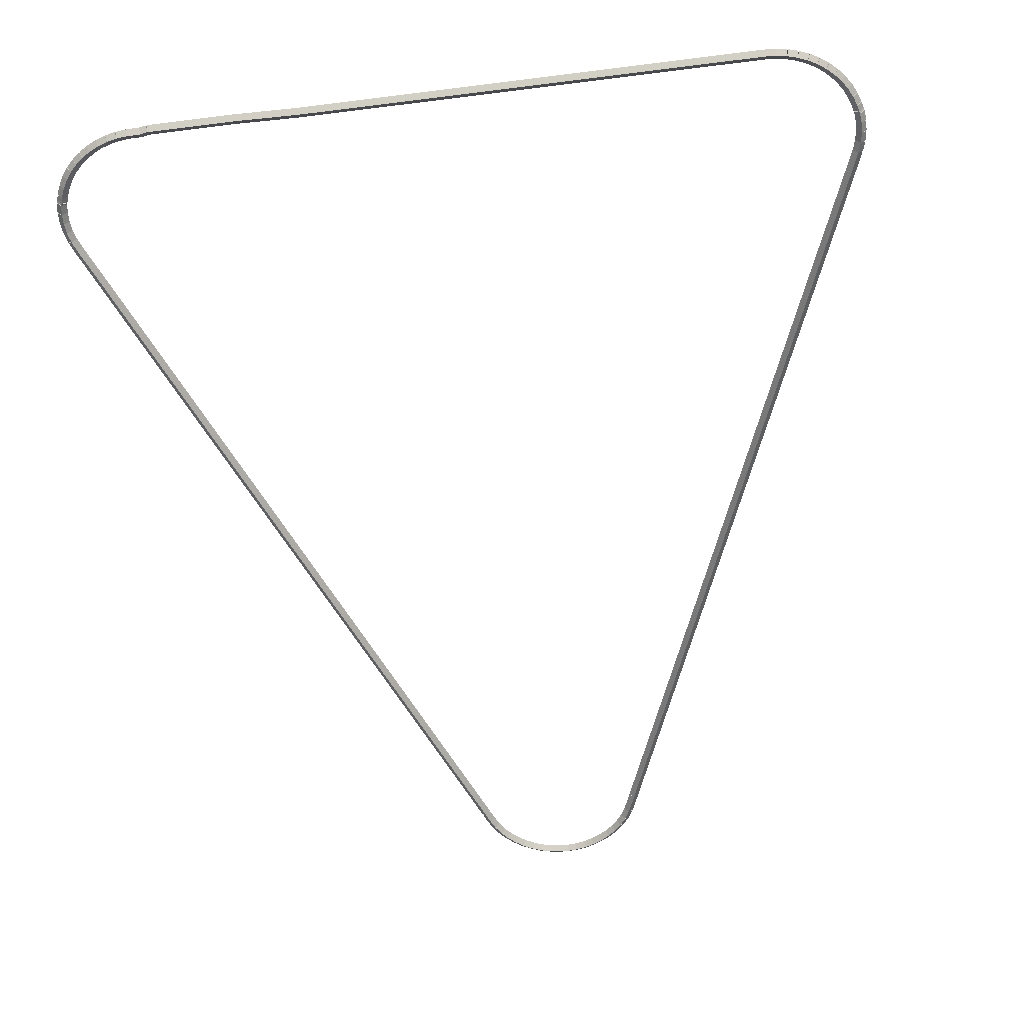
<metadata>
{"format":"obj","ext":"obj","renderer":"f3d","projection":"perspective","resolution":1024,"background":"white","views":[{"elev":-56.2,"azim":-172.4,"up":"+Z"}]}
</metadata>
<code>
g boudary_original_310_0
v -48.92 5.958 26.08
v -49.01 5.927 25.98
v -48.92 5.958 25.88
v -48.82 5.99 25.98
v -48.92 5.978 26.08
v -49.02 5.946 25.98
v -48.92 5.978 25.88
v -48.83 6.009 25.98
f 1 2 3 4
f 6 2 1 5
f 5 1 4 8
f 6 5 8 7
f 8 4 3 7
f 7 3 2 6
g boudary_original_310_0
v -48.76 5.555 26.08
v -48.85 5.519 25.98
v -48.76 5.555 25.88
v -48.66 5.591 25.98
v -48.92 5.958 26.08
v -49.01 5.922 25.98
v -48.92 5.958 25.88
v -48.82 5.995 25.98
f 9 10 11 12
f 14 10 9 13
f 13 9 12 16
f 14 13 16 15
f 16 12 11 15
f 15 11 10 14
g boudary_original_310_0
v -48.65 5.36 26.08
v -48.74 5.313 25.98
v -48.65 5.36 25.88
v -48.57 5.408 25.98
v -48.76 5.555 26.08
v -48.85 5.508 25.98
v -48.76 5.555 25.88
v -48.67 5.602 25.98
f 17 18 19 20
f 22 18 17 21
f 21 17 20 24
f 22 21 24 23
f 24 20 19 23
f 23 19 18 22
g boudary_original_310_0
v -48.53 5.183 26.08
v -48.61 5.125 25.98
v -48.53 5.183 25.88
v -48.45 5.241 25.98
v -48.65 5.36 26.08
v -48.73 5.302 25.98
v -48.65 5.36 25.88
v -48.57 5.419 25.98
f 25 26 27 28
f 30 26 25 29
f 29 25 28 32
f 30 29 32 31
f 32 28 27 31
f 31 27 26 30
g boudary_original_310_0
v -48.38 5.025 26.08
v -48.45 4.956 25.98
v -48.38 5.025 25.88
v -48.31 5.093 25.98
v -48.53 5.183 26.08
v -48.6 5.115 25.98
v -48.53 5.183 25.88
v -48.45 5.251 25.98
f 33 34 35 36
f 38 34 33 37
f 37 33 36 40
f 38 37 40 39
f 40 36 35 39
f 39 35 34 38
g boudary_original_310_0
v -48.21 4.886 26.08
v -48.28 4.809 25.98
v -48.21 4.886 25.88
v -48.15 4.963 25.98
v -48.38 5.025 26.08
v -48.44 4.948 25.98
v -48.38 5.025 25.88
v -48.31 5.101 25.98
f 41 42 43 44
f 46 42 41 45
f 45 41 44 48
f 46 45 48 47
f 48 44 43 47
f 47 43 42 46
g boudary_original_310_0
v -48.03 4.769 26.08
v -48.09 4.685 25.98
v -48.03 4.769 25.88
v -47.98 4.853 25.98
v -48.21 4.886 26.08
v -48.27 4.802 25.98
v -48.21 4.886 25.88
v -48.16 4.97 25.98
f 49 50 51 52
f 54 50 49 53
f 53 49 52 56
f 54 53 56 55
f 56 52 51 55
f 55 51 50 54
g boudary_original_310_0
v -47.84 4.674 26.08
v -47.88 4.585 25.98
v -47.84 4.674 25.88
v -47.8 4.764 25.98
v -48.03 4.769 26.08
v -48.08 4.679 25.98
v -48.03 4.769 25.88
v -47.99 4.859 25.98
f 57 58 59 60
f 62 58 57 61
f 61 57 60 64
f 62 61 64 63
f 64 60 59 63
f 63 59 58 62
g boudary_original_310_0
v -47.64 4.604 26.08
v -47.67 4.509 25.98
v -47.64 4.604 25.88
v -47.6 4.698 25.98
v -47.84 4.674 26.08
v -47.87 4.58 25.98
v -47.84 4.674 25.88
v -47.81 4.769 25.98
f 65 66 67 68
f 70 66 65 69
f 69 65 68 72
f 70 69 72 71
f 72 68 67 71
f 71 67 66 70
g boudary_original_310_0
v -47.43 4.558 26.08
v -47.45 4.46 25.98
v -47.43 4.558 25.88
v -47.41 4.655 25.98
v -47.64 4.604 26.08
v -47.66 4.506 25.98
v -47.64 4.604 25.88
v -47.62 4.701 25.98
f 73 74 75 76
f 78 74 73 77
f 77 73 76 80
f 78 77 80 79
f 80 76 75 79
f 79 75 74 78
g boudary_original_310_0
v -47.22 4.538 26.08
v -47.23 4.439 25.98
v -47.22 4.538 25.88
v -47.21 4.638 25.98
v -47.43 4.558 26.08
v -47.44 4.458 25.98
v -47.43 4.558 25.88
v -47.42 4.657 25.98
f 81 82 83 84
f 86 82 81 85
f 85 81 84 88
f 86 85 88 87
f 88 84 83 87
f 87 83 82 86
g boudary_original_310_0
v -47 4.546 26.08
v -47 4.446 25.98
v -47 4.546 25.88
v -47.01 4.646 25.98
v -47.22 4.538 26.08
v -47.21 4.438 25.98
v -47.22 4.538 25.88
v -47.22 4.638 25.98
f 89 90 91 92
f 94 90 89 93
f 93 89 92 96
f 94 93 96 95
f 96 92 91 95
f 95 91 90 94
g boudary_original_310_0
v -46.79 4.581 26.08
v -46.78 4.483 25.98
v -46.79 4.581 25.88
v -46.81 4.68 25.98
v -47 4.546 26.08
v -46.99 4.448 25.98
v -47 4.546 25.88
v -47.02 4.645 25.98
f 97 98 99 100
f 102 98 97 101
f 101 97 100 104
f 102 101 104 103
f 104 100 99 103
f 103 99 98 102
g boudary_original_310_0
v -46.59 4.642 26.08
v -46.56 4.546 25.98
v -46.59 4.642 25.88
v -46.62 4.738 25.98
v -46.79 4.581 26.08
v -46.77 4.485 25.98
v -46.79 4.581 25.88
v -46.82 4.677 25.98
f 105 106 107 108
f 110 106 105 109
f 109 105 108 112
f 110 109 112 111
f 112 108 107 111
f 111 107 106 110
g boudary_original_310_0
v -46.39 4.727 26.08
v -46.35 4.635 25.98
v -46.39 4.727 25.88
v -46.43 4.818 25.98
v -46.59 4.642 26.08
v -46.55 4.55 25.98
v -46.59 4.642 25.88
v -46.63 4.734 25.98
f 113 114 115 116
f 118 114 113 117
f 117 113 116 120
f 118 117 120 119
f 120 116 115 119
f 119 115 114 118
g boudary_original_310_0
v -46.2 4.835 26.08
v -46.15 4.748 25.98
v -46.2 4.835 25.88
v -46.25 4.921 25.98
v -46.39 4.727 26.08
v -46.34 4.64 25.98
v -46.39 4.727 25.88
v -46.44 4.813 25.98
f 121 122 123 124
f 126 122 121 125
f 125 121 124 128
f 126 125 128 127
f 128 124 123 127
f 127 123 122 126
g boudary_original_310_0
v -46.03 4.964 26.08
v -45.97 4.884 25.98
v -46.03 4.964 25.88
v -46.09 5.044 25.98
v -46.2 4.835 26.08
v -46.14 4.755 25.98
v -46.2 4.835 25.88
v -46.26 4.914 25.98
f 129 130 131 132
f 134 130 129 133
f 133 129 132 136
f 134 133 136 135
f 136 132 131 135
f 135 131 130 134
g boudary_original_310_0
v -45.88 5.115 26.08
v -45.81 5.043 25.98
v -45.88 5.115 25.88
v -45.95 5.187 25.98
v -46.03 4.964 26.08
v -45.96 4.892 25.98
v -46.03 4.964 25.88
v -46.1 5.036 25.98
f 137 138 139 140
f 142 138 137 141
f 141 137 140 144
f 142 141 144 143
f 144 140 139 143
f 143 139 138 142
g boudary_original_310_0
v -45.74 5.284 26.08
v -45.66 5.221 25.98
v -45.74 5.284 25.88
v -45.82 5.347 25.98
v -45.88 5.115 26.08
v -45.8 5.052 25.98
v -45.88 5.115 25.88
v -45.95 5.177 25.98
f 145 146 147 148
f 150 146 145 149
f 149 145 148 152
f 150 149 152 151
f 152 148 147 151
f 151 147 146 150
g boudary_original_310_0
v -45.63 5.472 26.08
v -45.54 5.42 25.98
v -45.63 5.472 25.88
v -45.71 5.524 25.98
v -45.74 5.284 26.08
v -45.65 5.232 25.98
v -45.74 5.284 25.88
v -45.83 5.336 25.98
f 153 154 155 156
f 158 154 153 157
f 157 153 156 160
f 158 157 160 159
f 160 156 155 159
f 159 155 154 158
g boudary_original_310_0
v -45.54 5.676 26.08
v -45.44 5.636 25.98
v -45.54 5.676 25.88
v -45.63 5.716 25.98
v -45.63 5.472 26.08
v -45.53 5.431 25.98
v -45.63 5.472 25.88
v -45.72 5.512 25.98
f 161 162 163 164
f 166 162 161 165
f 165 161 164 168
f 166 165 168 167
f 168 164 163 167
f 167 163 162 166
g boudary_original_310_0
v -45.46 5.878 26.08
v -45.37 5.843 25.98
v -45.46 5.878 25.88
v -45.55 5.914 25.98
v -45.54 5.676 26.08
v -45.44 5.64 25.98
v -45.54 5.676 25.88
v -45.63 5.712 25.98
f 169 170 171 172
f 174 170 169 173
f 173 169 172 176
f 174 173 176 175
f 176 172 171 175
f 175 171 170 174
g boudary_original_310_0
v -45.46 5.89 26.08
v -45.36 5.863 25.98
v -45.46 5.89 25.88
v -45.55 5.917 25.98
v -45.46 5.878 26.08
v -45.36 5.852 25.98
v -45.46 5.878 25.88
v -45.55 5.905 25.98
f 177 178 179 180
f 182 178 177 181
f 181 177 180 184
f 182 181 184 183
f 184 180 179 183
f 183 179 178 182
g boudary_original_310_0
v -43.97 9.797 26.08
v -43.87 9.761 25.98
v -43.97 9.797 25.88
v -44.06 9.832 25.98
v -45.46 5.89 26.08
v -45.36 5.854 25.98
v -45.46 5.89 25.88
v -45.55 5.925 25.98
f 185 186 187 188
f 190 186 185 189
f 189 185 188 192
f 190 189 192 191
f 192 188 187 191
f 191 187 186 190
g boudary_original_310_0
v -39.66 21.1 26.08
v -39.57 21.06 25.98
v -39.66 21.1 25.88
v -39.75 21.13 25.98
v -43.97 9.797 26.08
v -43.87 9.761 25.98
v -43.97 9.797 25.88
v -44.06 9.832 25.98
f 193 194 195 196
f 198 194 193 197
f 197 193 196 200
f 198 197 200 199
f 200 196 195 199
f 199 195 194 198
g boudary_original_310_0
v -39.51 21.5 26.08
v -39.41 21.46 25.98
v -39.51 21.5 25.88
v -39.6 21.53 25.98
v -39.66 21.1 26.08
v -39.57 21.06 25.98
v -39.66 21.1 25.88
v -39.75 21.13 25.98
f 201 202 203 204
f 206 202 201 205
f 205 201 204 208
f 206 205 208 207
f 208 204 203 207
f 207 203 202 206
g boudary_original_310_0
v -39.44 21.7 26.08
v -39.34 21.66 25.98
v -39.44 21.7 25.88
v -39.53 21.73 25.98
v -39.51 21.5 26.08
v -39.41 21.46 25.98
v -39.51 21.5 25.88
v -39.6 21.53 25.98
f 209 210 211 212
f 214 210 209 213
f 213 209 212 216
f 214 213 216 215
f 216 212 211 215
f 215 211 210 214
g boudary_original_310_0
v -39.4 21.9 26.08
v -39.3 21.88 25.98
v -39.4 21.9 25.88
v -39.49 21.92 25.98
v -39.44 21.7 26.08
v -39.34 21.68 25.98
v -39.44 21.7 25.88
v -39.54 21.72 25.98
f 217 218 219 220
f 222 218 217 221
f 221 217 220 224
f 222 221 224 223
f 224 220 219 223
f 223 219 218 222
g boudary_original_310_0
v -39.38 22.1 26.08
v -39.28 22.09 25.98
v -39.38 22.1 25.88
v -39.48 22.11 25.98
v -39.4 21.9 26.08
v -39.3 21.89 25.98
v -39.4 21.9 25.88
v -39.5 21.91 25.98
f 225 226 227 228
f 230 226 225 229
f 229 225 228 232
f 230 229 232 231
f 232 228 227 231
f 231 227 226 230
g boudary_original_310_0
v -39.39 22.3 26.08
v -39.29 22.31 25.98
v -39.39 22.3 25.88
v -39.49 22.3 25.98
v -39.38 22.1 26.08
v -39.28 22.11 25.98
v -39.38 22.1 25.88
v -39.48 22.1 25.98
f 233 234 235 236
f 238 234 233 237
f 237 233 236 240
f 238 237 240 239
f 240 236 235 239
f 239 235 234 238
g boudary_original_310_0
v -39.43 22.5 26.08
v -39.33 22.52 25.98
v -39.43 22.5 25.88
v -39.52 22.48 25.98
v -39.39 22.3 26.08
v -39.29 22.32 25.98
v -39.39 22.3 25.88
v -39.49 22.29 25.98
f 241 242 243 244
f 246 242 241 245
f 245 241 244 248
f 246 245 248 247
f 248 244 243 247
f 247 243 242 246
g boudary_original_310_0
v -39.45 22.54 26.08
v -39.36 22.59 25.98
v -39.45 22.54 25.88
v -39.53 22.5 25.98
v -39.43 22.5 26.08
v -39.34 22.55 25.98
v -39.43 22.5 25.88
v -39.51 22.46 25.98
f 249 250 251 252
f 254 250 249 253
f 253 249 252 256
f 254 253 256 255
f 256 252 251 255
f 255 251 250 254
g boudary_original_310_0
v -39.48 22.67 26.08
v -39.39 22.69 25.98
v -39.48 22.67 25.88
v -39.58 22.64 25.98
v -39.45 22.54 26.08
v -39.35 22.57 25.98
v -39.45 22.54 25.88
v -39.54 22.51 25.98
f 257 258 259 260
f 262 258 257 261
f 261 257 260 264
f 262 261 264 263
f 264 260 259 263
f 263 259 258 262
g boudary_original_310_0
v -39.56 22.85 26.08
v -39.47 22.89 25.98
v -39.56 22.85 25.88
v -39.65 22.81 25.98
v -39.48 22.67 26.08
v -39.39 22.71 25.98
v -39.48 22.67 25.88
v -39.57 22.63 25.98
f 265 266 267 268
f 270 266 265 269
f 269 265 268 272
f 270 269 272 271
f 272 268 267 271
f 271 267 266 270
g boudary_original_310_0
v -39.66 23.02 26.08
v -39.58 23.07 25.98
v -39.66 23.02 25.88
v -39.75 22.97 25.98
v -39.56 22.85 26.08
v -39.48 22.9 25.98
v -39.56 22.85 25.88
v -39.65 22.8 25.98
f 273 274 275 276
f 278 274 273 277
f 277 273 276 280
f 278 277 280 279
f 280 276 275 279
f 279 275 274 278
g boudary_original_310_0
v -39.78 23.17 26.08
v -39.7 23.24 25.98
v -39.78 23.17 25.88
v -39.86 23.11 25.98
v -39.66 23.02 26.08
v -39.58 23.08 25.98
v -39.66 23.02 25.88
v -39.74 22.96 25.98
f 281 282 283 284
f 286 282 281 285
f 285 281 284 288
f 286 285 288 287
f 288 284 283 287
f 287 283 282 286
g boudary_original_310_0
v -39.92 23.32 26.08
v -39.85 23.39 25.98
v -39.92 23.32 25.88
v -39.99 23.25 25.98
v -39.78 23.17 26.08
v -39.71 23.24 25.98
v -39.78 23.17 25.88
v -39.85 23.1 25.98
f 289 290 291 292
f 294 290 289 293
f 293 289 292 296
f 294 293 296 295
f 296 292 291 295
f 295 291 290 294
g boudary_original_310_0
v -40.08 23.44 26.08
v -40.01 23.52 25.98
v -40.08 23.44 25.88
v -40.14 23.36 25.98
v -39.92 23.32 26.08
v -39.86 23.39 25.98
v -39.92 23.32 25.88
v -39.98 23.24 25.98
f 297 298 299 300
f 302 298 297 301
f 301 297 300 304
f 302 301 304 303
f 304 300 299 303
f 303 299 298 302
g boudary_original_310_0
v -40.24 23.55 26.08
v -40.19 23.63 25.98
v -40.24 23.55 25.88
v -40.3 23.46 25.98
v -40.08 23.44 26.08
v -40.02 23.53 25.98
v -40.08 23.44 25.88
v -40.13 23.36 25.98
f 305 306 307 308
f 310 306 305 309
f 309 305 308 312
f 310 309 312 311
f 312 308 307 311
f 311 307 306 310
g boudary_original_310_0
v -40.42 23.64 26.08
v -40.38 23.73 25.98
v -40.42 23.64 25.88
v -40.47 23.55 25.98
v -40.24 23.55 26.08
v -40.2 23.64 25.98
v -40.24 23.55 25.88
v -40.29 23.46 25.98
f 313 314 315 316
f 318 314 313 317
f 317 313 316 320
f 318 317 320 319
f 320 316 315 319
f 319 315 314 318
g boudary_original_310_0
v -40.62 23.7 26.08
v -40.58 23.8 25.98
v -40.62 23.7 25.88
v -40.65 23.61 25.98
v -40.42 23.64 26.08
v -40.39 23.73 25.98
v -40.42 23.64 25.88
v -40.46 23.54 25.98
f 321 322 323 324
f 326 322 321 325
f 325 321 324 328
f 326 325 328 327
f 328 324 323 327
f 327 323 322 326
g boudary_original_310_0
v -40.81 23.75 26.08
v -40.79 23.85 25.98
v -40.81 23.75 25.88
v -40.84 23.65 25.98
v -40.62 23.7 26.08
v -40.59 23.8 25.98
v -40.62 23.7 25.88
v -40.64 23.61 25.98
f 329 330 331 332
f 334 330 329 333
f 333 329 332 336
f 334 333 336 335
f 336 332 331 335
f 335 331 330 334
g boudary_original_310_0
v -41.02 23.77 26.08
v -41.01 23.87 25.98
v -41.02 23.77 25.88
v -41.03 23.67 25.98
v -40.81 23.75 26.08
v -40.8 23.85 25.98
v -40.81 23.75 25.88
v -40.82 23.65 25.98
f 337 338 339 340
f 342 338 337 341
f 341 337 340 344
f 342 341 344 343
f 344 340 339 343
f 343 339 338 342
g boudary_original_310_0
v -41.28 23.77 26.08
v -41.28 23.87 25.98
v -41.28 23.77 25.88
v -41.28 23.67 25.98
v -41.02 23.77 26.08
v -41.02 23.87 25.98
v -41.02 23.77 25.88
v -41.02 23.67 25.98
f 345 346 347 348
f 350 346 345 349
f 349 345 348 352
f 350 349 352 351
f 352 348 347 351
f 351 347 346 350
g boudary_original_310_0
v -41.43 23.8 26.08
v -41.41 23.9 25.98
v -41.43 23.8 25.88
v -41.45 23.7 25.98
v -41.28 23.77 26.08
v -41.26 23.87 25.98
v -41.28 23.77 25.88
v -41.3 23.67 25.98
f 353 354 355 356
f 358 354 353 357
f 357 353 356 360
f 358 357 360 359
f 360 356 355 359
f 359 355 354 358
g boudary_original_310_0
v -43.11 23.9 25.98
v -43.11 23.8 25.88
v -43.11 23.7 25.98
v -43.11 23.8 26.08
v -41.43 23.9 25.98
v -41.43 23.8 25.88
v -41.43 23.7 25.98
v -41.43 23.8 26.08
f 361 362 363 364
f 366 362 361 365
f 365 361 364 368
f 366 365 368 367
f 368 364 363 367
f 367 363 362 366
g boudary_original_310_0
v -44.34 23.77 26.08
v -44.35 23.87 25.98
v -44.34 23.77 25.88
v -44.34 23.67 25.98
v -43.11 23.8 26.08
v -43.11 23.9 25.98
v -43.11 23.8 25.88
v -43.11 23.7 25.98
f 369 370 371 372
f 374 370 369 373
f 373 369 372 376
f 374 373 376 375
f 376 372 371 375
f 375 371 370 374
g boudary_original_310_0
v -53.23 23.87 25.98
v -53.23 23.77 25.88
v -53.23 23.67 25.98
v -53.23 23.77 26.08
v -44.34 23.87 25.98
v -44.34 23.77 25.88
v -44.34 23.67 25.98
v -44.34 23.77 26.08
f 377 378 379 380
f 382 378 377 381
f 381 377 380 384
f 382 381 384 383
f 384 380 379 383
f 383 379 378 382
g boudary_original_310_0
v -53.44 23.76 26.08
v -53.44 23.86 25.98
v -53.44 23.76 25.88
v -53.43 23.66 25.98
v -53.23 23.77 26.08
v -53.24 23.87 25.98
v -53.23 23.77 25.88
v -53.22 23.67 25.98
f 385 386 387 388
f 390 386 385 389
f 389 385 388 392
f 390 389 392 391
f 392 388 387 391
f 391 387 386 390
g boudary_original_310_0
v -53.64 23.73 26.08
v -53.65 23.82 25.98
v -53.64 23.73 25.88
v -53.62 23.63 25.98
v -53.44 23.76 26.08
v -53.45 23.86 25.98
v -53.44 23.76 25.88
v -53.42 23.66 25.98
f 393 394 395 396
f 398 394 393 397
f 397 393 396 400
f 398 397 400 399
f 400 396 395 399
f 399 395 394 398
g boudary_original_310_0
v -53.83 23.67 26.08
v -53.86 23.76 25.98
v -53.83 23.67 25.88
v -53.8 23.57 25.98
v -53.64 23.73 26.08
v -53.67 23.82 25.98
v -53.64 23.73 25.88
v -53.61 23.63 25.98
f 401 402 403 404
f 406 402 401 405
f 405 401 404 408
f 406 405 408 407
f 408 404 403 407
f 407 403 402 406
g boudary_original_310_0
v -54.02 23.59 26.08
v -54.05 23.68 25.98
v -54.02 23.59 25.88
v -53.98 23.5 25.98
v -53.83 23.67 26.08
v -53.87 23.76 25.98
v -53.83 23.67 25.88
v -53.79 23.58 25.98
f 409 410 411 412
f 414 410 409 413
f 413 409 412 416
f 414 413 416 415
f 416 412 411 415
f 415 411 410 414
g boudary_original_310_0
v -54.19 23.49 26.08
v -54.24 23.58 25.98
v -54.19 23.49 25.88
v -54.14 23.4 25.98
v -54.02 23.59 26.08
v -54.07 23.67 25.98
v -54.02 23.59 25.88
v -53.97 23.5 25.98
f 417 418 419 420
f 422 418 417 421
f 421 417 420 424
f 422 421 424 423
f 424 420 419 423
f 423 419 418 422
g boudary_original_310_0
v -54.35 23.37 26.08
v -54.41 23.45 25.98
v -54.35 23.37 25.88
v -54.29 23.29 25.98
v -54.19 23.49 26.08
v -54.25 23.57 25.98
v -54.19 23.49 25.88
v -54.13 23.41 25.98
f 425 426 427 428
f 430 426 425 429
f 429 425 428 432
f 430 429 432 431
f 432 428 427 431
f 431 427 426 430
g boudary_original_310_0
v -54.5 23.24 26.08
v -54.56 23.31 25.98
v -54.5 23.24 25.88
v -54.43 23.16 25.98
v -54.35 23.37 26.08
v -54.42 23.44 25.98
v -54.35 23.37 25.88
v -54.28 23.3 25.98
f 433 434 435 436
f 438 434 433 437
f 437 433 436 440
f 438 437 440 439
f 440 436 435 439
f 439 435 434 438
g boudary_original_310_0
v -54.62 23.08 26.08
v -54.7 23.15 25.98
v -54.62 23.08 25.88
v -54.55 23.02 25.98
v -54.5 23.24 26.08
v -54.57 23.3 25.98
v -54.5 23.24 25.88
v -54.42 23.17 25.98
f 441 442 443 444
f 446 442 441 445
f 445 441 444 448
f 446 445 448 447
f 448 444 443 447
f 447 443 442 446
g boudary_original_310_0
v -54.73 22.92 26.08
v -54.82 22.98 25.98
v -54.73 22.92 25.88
v -54.65 22.86 25.98
v -54.62 23.08 26.08
v -54.71 23.14 25.98
v -54.62 23.08 25.88
v -54.54 23.03 25.98
f 449 450 451 452
f 454 450 449 453
f 453 449 452 456
f 454 453 456 455
f 456 452 451 455
f 455 451 450 454
g boudary_original_310_0
v -54.82 22.74 26.08
v -54.91 22.79 25.98
v -54.82 22.74 25.88
v -54.73 22.7 25.98
v -54.73 22.92 26.08
v -54.82 22.96 25.98
v -54.73 22.92 25.88
v -54.64 22.88 25.98
f 457 458 459 460
f 462 458 457 461
f 461 457 460 464
f 462 461 464 463
f 464 460 459 463
f 463 459 458 462
g boudary_original_310_0
v -54.89 22.55 26.08
v -54.98 22.59 25.98
v -54.89 22.55 25.88
v -54.79 22.52 25.98
v -54.82 22.74 26.08
v -54.91 22.78 25.98
v -54.82 22.74 25.88
v -54.73 22.71 25.98
f 465 466 467 468
f 470 466 465 469
f 469 465 468 472
f 470 469 472 471
f 472 468 467 471
f 471 467 466 470
g boudary_original_310_0
v -54.92 22.43 26.08
v -55.01 22.45 25.98
v -54.92 22.43 25.88
v -54.82 22.41 25.98
v -54.89 22.55 26.08
v -54.98 22.58 25.98
v -54.89 22.55 25.88
v -54.79 22.53 25.98
f 473 474 475 476
f 478 474 473 477
f 477 473 476 480
f 478 477 480 479
f 480 476 475 479
f 479 475 474 478
g boudary_original_310_0
v -54.93 22.39 26.08
v -55.02 22.42 25.98
v -54.93 22.39 25.88
v -54.84 22.35 25.98
v -54.92 22.43 26.08
v -55.01 22.46 25.98
v -54.92 22.43 25.88
v -54.82 22.39 25.98
f 481 482 483 484
f 486 482 481 485
f 485 481 484 488
f 486 485 488 487
f 488 484 483 487
f 487 483 482 486
g boudary_original_310_0
v -54.95 22.19 26.08
v -55.05 22.2 25.98
v -54.95 22.19 25.88
v -54.85 22.18 25.98
v -54.93 22.39 26.08
v -55.03 22.4 25.98
v -54.93 22.39 25.88
v -54.83 22.38 25.98
f 489 490 491 492
f 494 490 489 493
f 493 489 492 496
f 494 493 496 495
f 496 492 491 495
f 495 491 490 494
g boudary_original_310_0
v -54.95 21.98 26.08
v -55.05 21.98 25.98
v -54.95 21.98 25.88
v -54.85 21.99 25.98
v -54.95 22.19 26.08
v -55.05 22.18 25.98
v -54.95 22.19 25.88
v -54.85 22.19 25.98
f 497 498 499 500
f 502 498 497 501
f 501 497 500 504
f 502 501 504 503
f 504 500 499 503
f 503 499 498 502
g boudary_original_310_0
v -54.92 21.78 26.08
v -55.02 21.77 25.98
v -54.92 21.78 25.88
v -54.82 21.79 25.98
v -54.95 21.98 26.08
v -55.05 21.97 25.98
v -54.95 21.98 25.88
v -54.85 22 25.98
f 505 506 507 508
f 510 506 505 509
f 509 505 508 512
f 510 509 512 511
f 512 508 507 511
f 511 507 506 510
g boudary_original_310_0
v -54.86 21.58 26.08
v -54.96 21.55 25.98
v -54.86 21.58 25.88
v -54.76 21.61 25.98
v -54.92 21.78 26.08
v -55.01 21.75 25.98
v -54.92 21.78 25.88
v -54.82 21.81 25.98
f 513 514 515 516
f 518 514 513 517
f 517 513 516 520
f 518 517 520 519
f 520 516 515 519
f 519 515 514 518
g boudary_original_310_0
v -48.92 5.978 26.08
v -49.02 5.942 25.98
v -48.92 5.978 25.88
v -48.83 6.013 25.98
v -54.86 21.58 26.08
v -54.95 21.54 25.98
v -54.86 21.58 25.88
v -54.77 21.61 25.98
f 521 522 523 524
f 526 522 521 525
f 525 521 524 528
f 526 525 528 527
f 528 524 523 527
f 527 523 522 526

</code>
